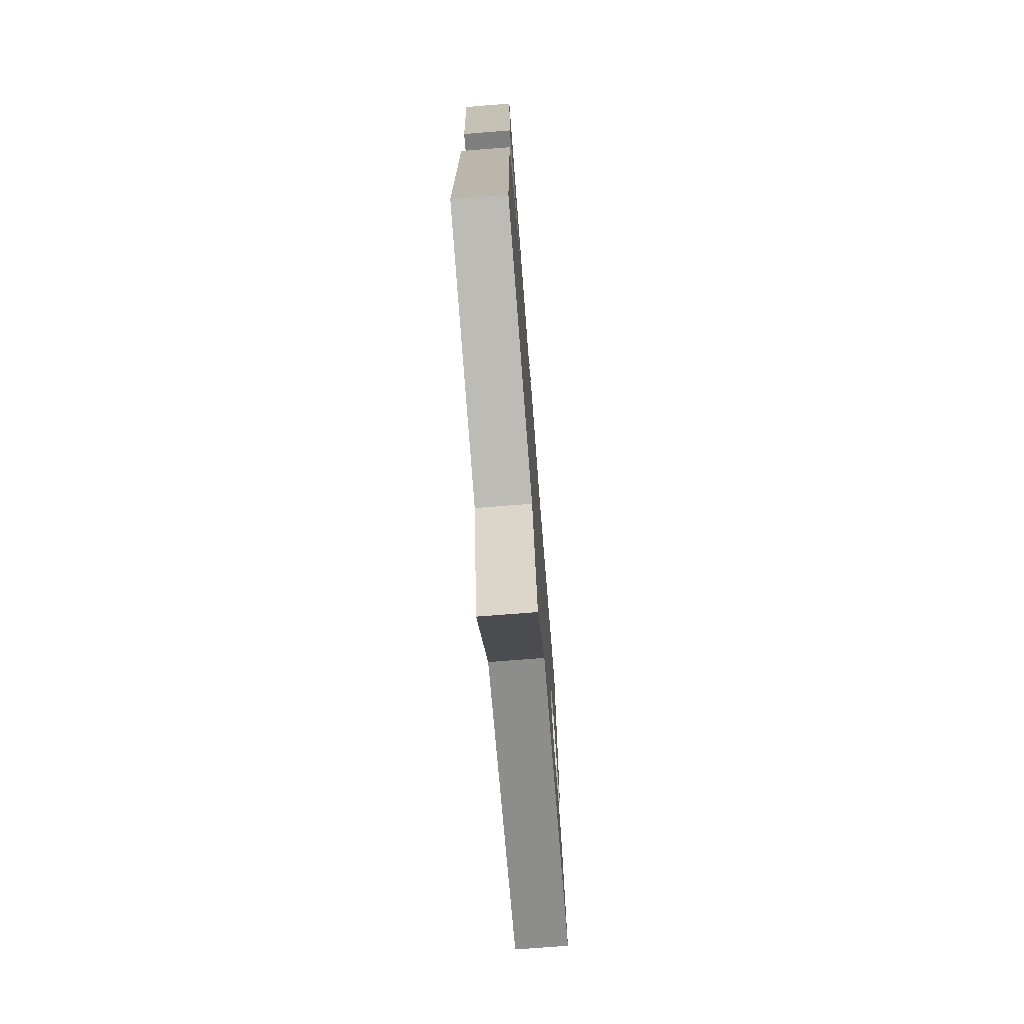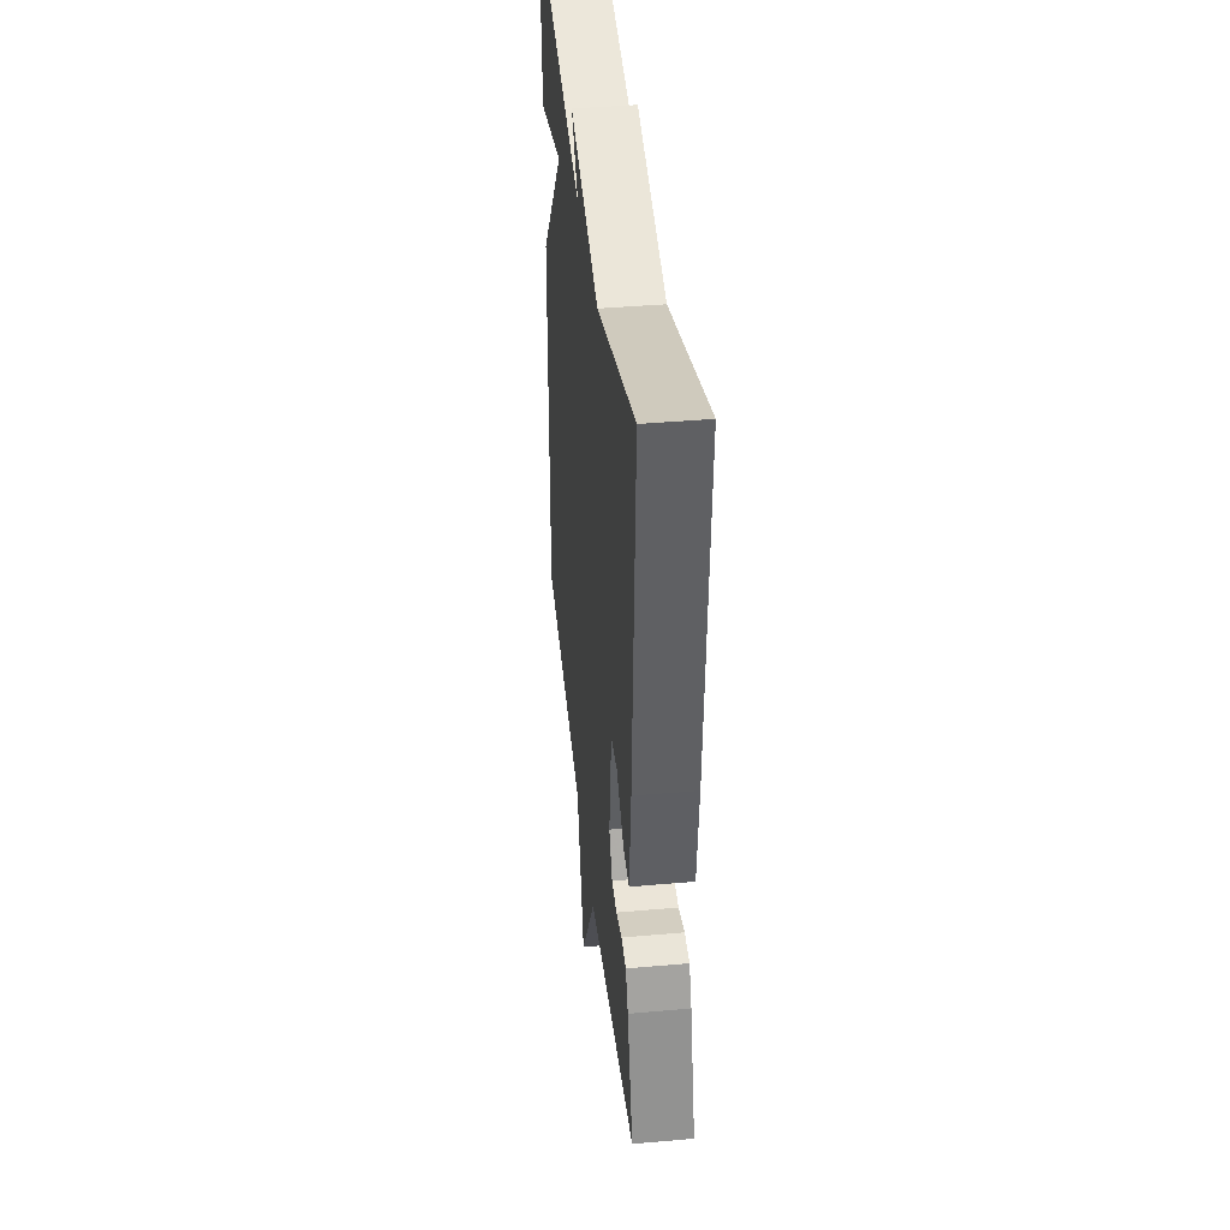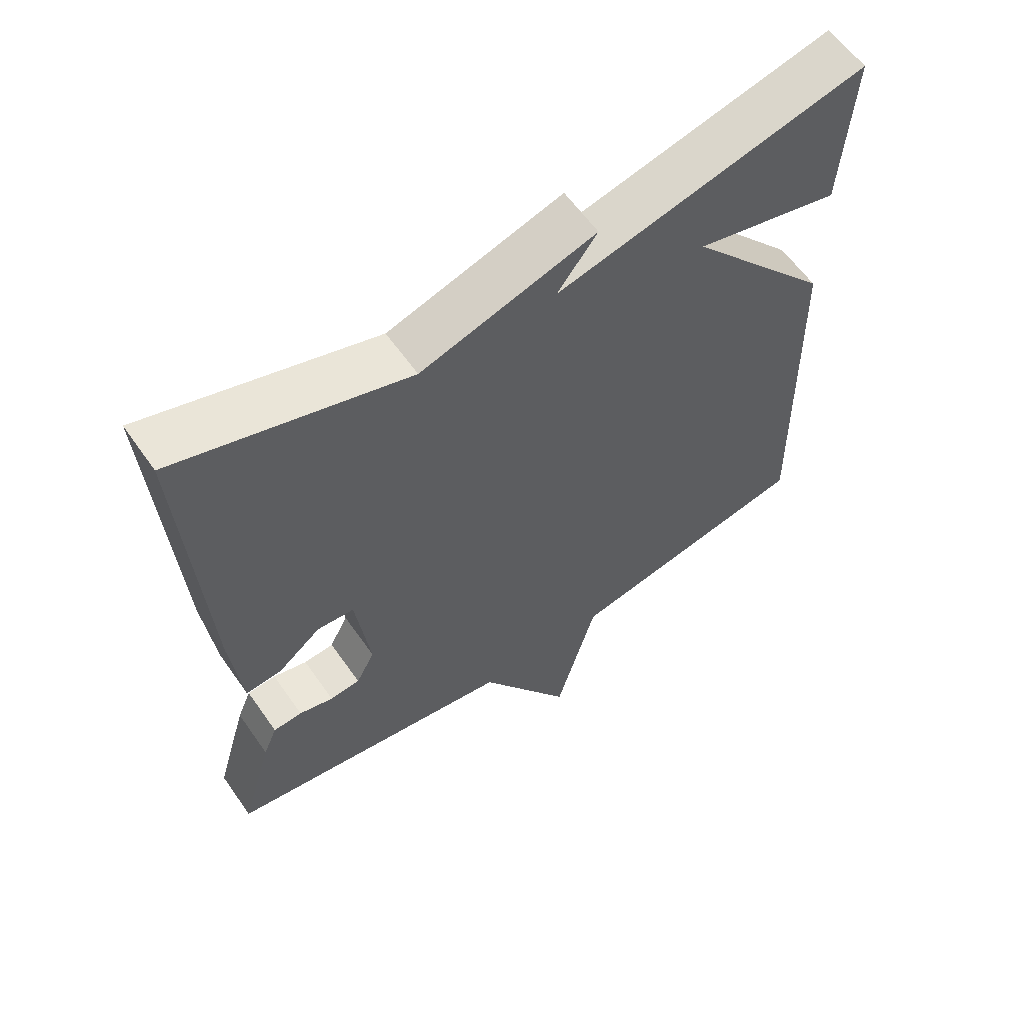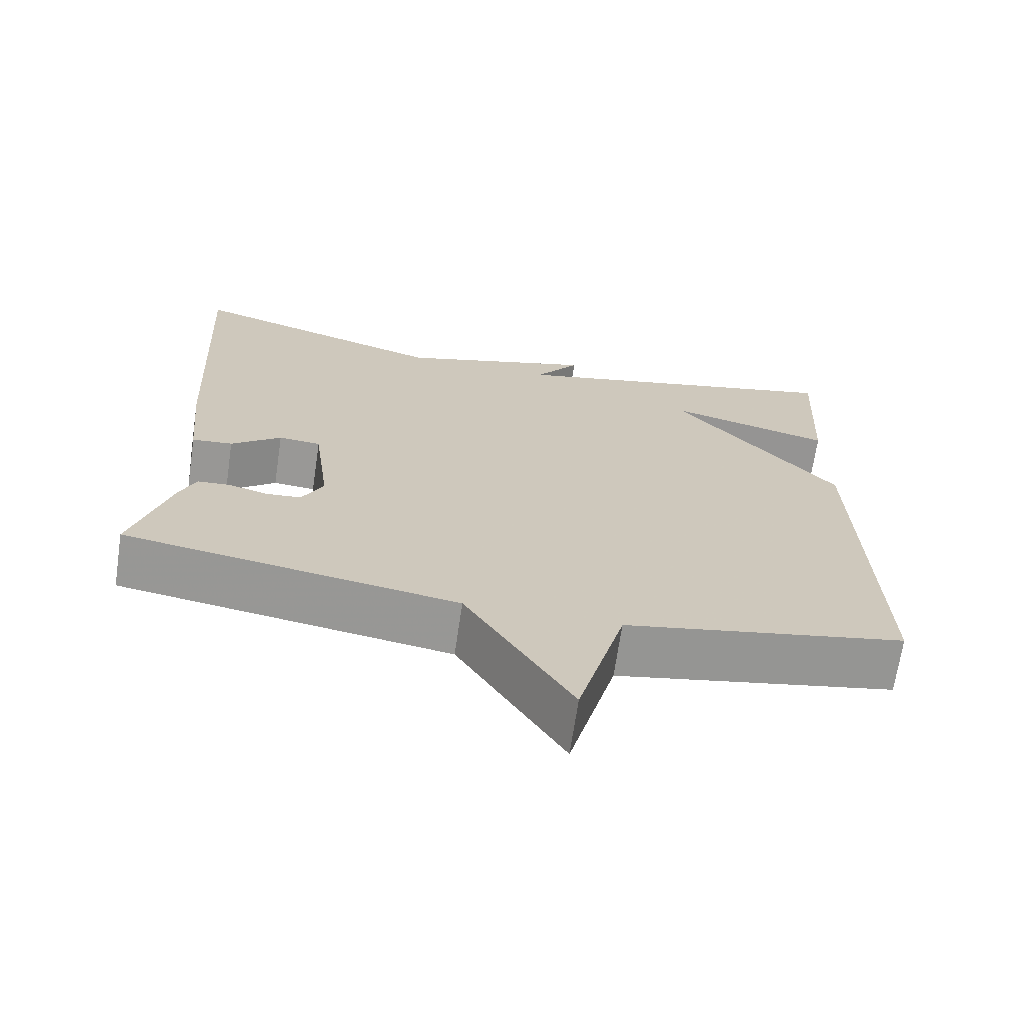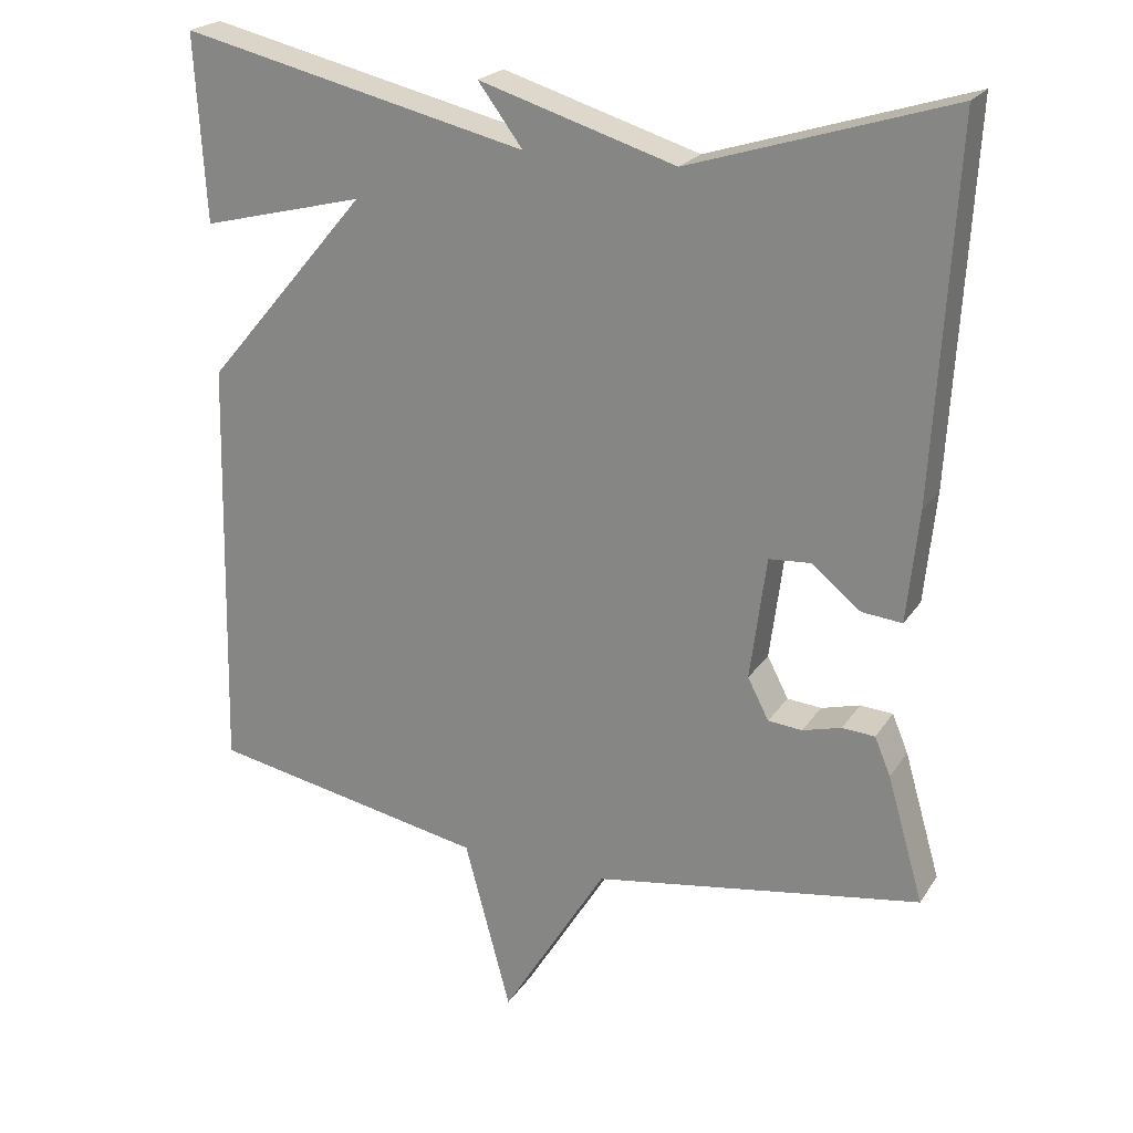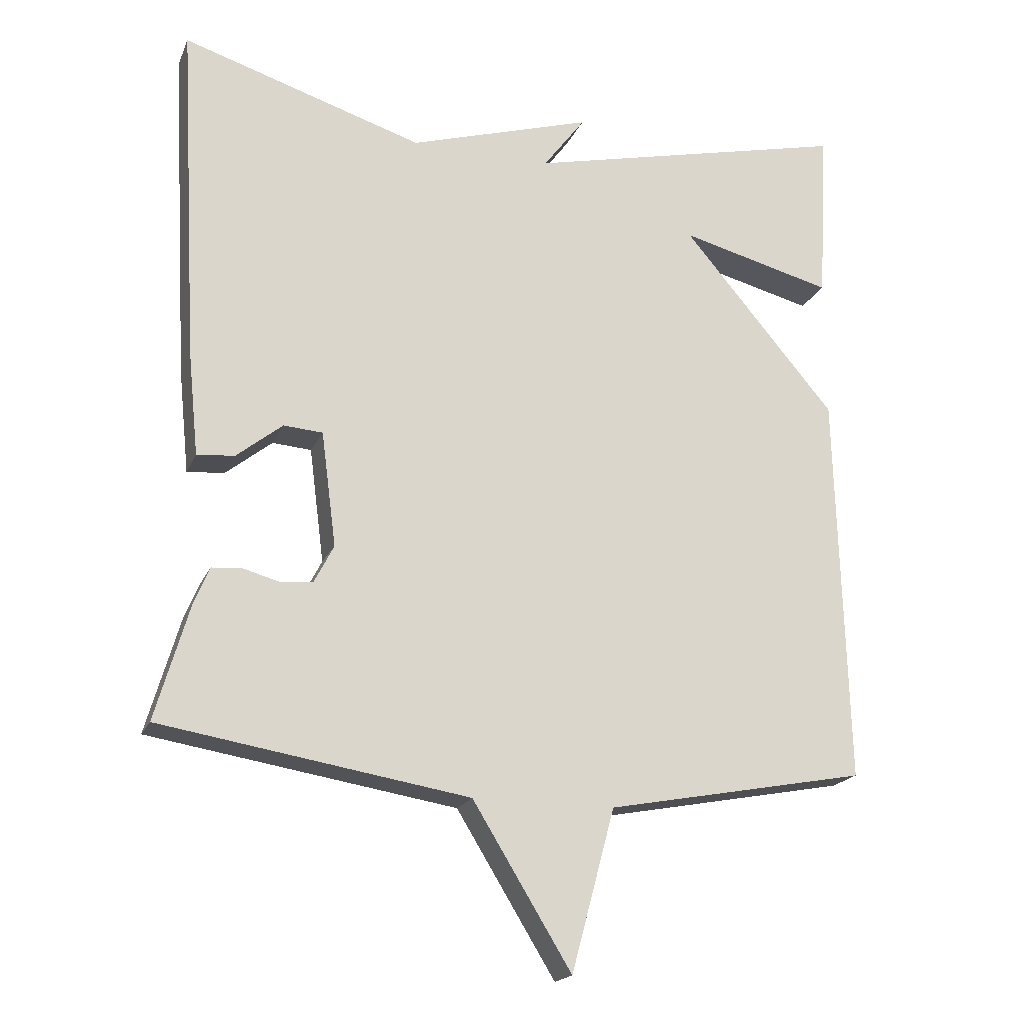
<metadata>
{"format":"obj","ext":"obj","renderer":"f3d","projection":"perspective","resolution":1024,"background":"white","views":[{"elev":-73.5,"azim":-85.5,"up":"+Z"},{"elev":40.5,"azim":83.8,"up":"+Z"},{"elev":60.5,"azim":145.1,"up":"+Z"},{"elev":-68.6,"azim":171.6,"up":"+Z"},{"elev":22.5,"azim":24.8,"up":"+Z"},{"elev":-19.3,"azim":161.8,"up":"+Z"}]}
</metadata>
<code>
v -0.5 0.07 -0.5
v -0.486 0.07 0.055
v -0.27 0.07 0.31
v -0.486 0.07 0.255
v -0.5 0.07 0.5
v -0.041 0.07 0.393
v -0.1 0.07 0.472
v 0.159 0.07 0.393
v 0.5 0.07 0.5
v 0.473 0.07 0.018
v 0.458 0.07 -0.129
v 0.405 0.07 -0.124
v 0.34 0.07 -0.072
v 0.285 0.07 -0.076
v 0.264 0.07 -0.238
v 0.292 0.07 -0.292
v 0.337 0.07 -0.296
v 0.388 0.07 -0.282
v 0.431 0.07 -0.285
v 0.452 0.07 -0.335
v 0.5 0.07 -0.5
v 0.067 0.07 -0.57
v -0.072 0.07 -0.797
v -0.133 0.07 -0.57
v -0.5 0 -0.5
v -0.486 0 0.055
v -0.27 0 0.31
v -0.486 0 0.255
v -0.5 0 0.5
v -0.041 0 0.393
v -0.1 0 0.472
v 0.159 0 0.393
v 0.5 0 0.5
v 0.473 0 0.018
v 0.458 0 -0.129
v 0.405 0 -0.124
v 0.34 0 -0.072
v 0.285 0 -0.076
v 0.264 0 -0.238
v 0.292 0 -0.292
v 0.337 0 -0.296
v 0.388 0 -0.282
v 0.431 0 -0.285
v 0.452 0 -0.335
v 0.5 0 -0.5
v 0.067 0 -0.57
v -0.072 0 -0.797
v -0.133 0 -0.57
f 22 23 24
f 21 22 24
f 20 21 24
f 19 20 24
f 18 19 24
f 17 18 24
f 16 17 24 1
f 1 2 3
f 16 1 3
f 15 16 3
f 14 15 3
f 13 14 3
f 11 12 13
f 10 11 13
f 9 10 13
f 8 9 13
f 6 7 8 13
f 6 13 3
f 3 4 5 6
f 48 47 46
f 48 46 45
f 48 45 44
f 48 44 43
f 48 43 42
f 48 42 41
f 25 48 41 40
f 27 26 25
f 27 25 40
f 27 40 39
f 27 39 38
f 27 38 37
f 37 36 35
f 37 35 34
f 37 34 33
f 37 33 32
f 37 32 31 30
f 27 37 30
f 30 29 28 27
f 1 25 26 2
f 2 26 27 3
f 3 27 28 4
f 4 28 29 5
f 5 29 30 6
f 6 30 31 7
f 7 31 32 8
f 8 32 33 9
f 9 33 34 10
f 10 34 35 11
f 11 35 36 12
f 12 36 37 13
f 13 37 38 14
f 14 38 39 15
f 15 39 40 16
f 16 40 41 17
f 17 41 42 18
f 18 42 43 19
f 19 43 44 20
f 20 44 45 21
f 21 45 46 22
f 22 46 47 23
f 23 47 48 24
f 24 48 25 1

</code>
